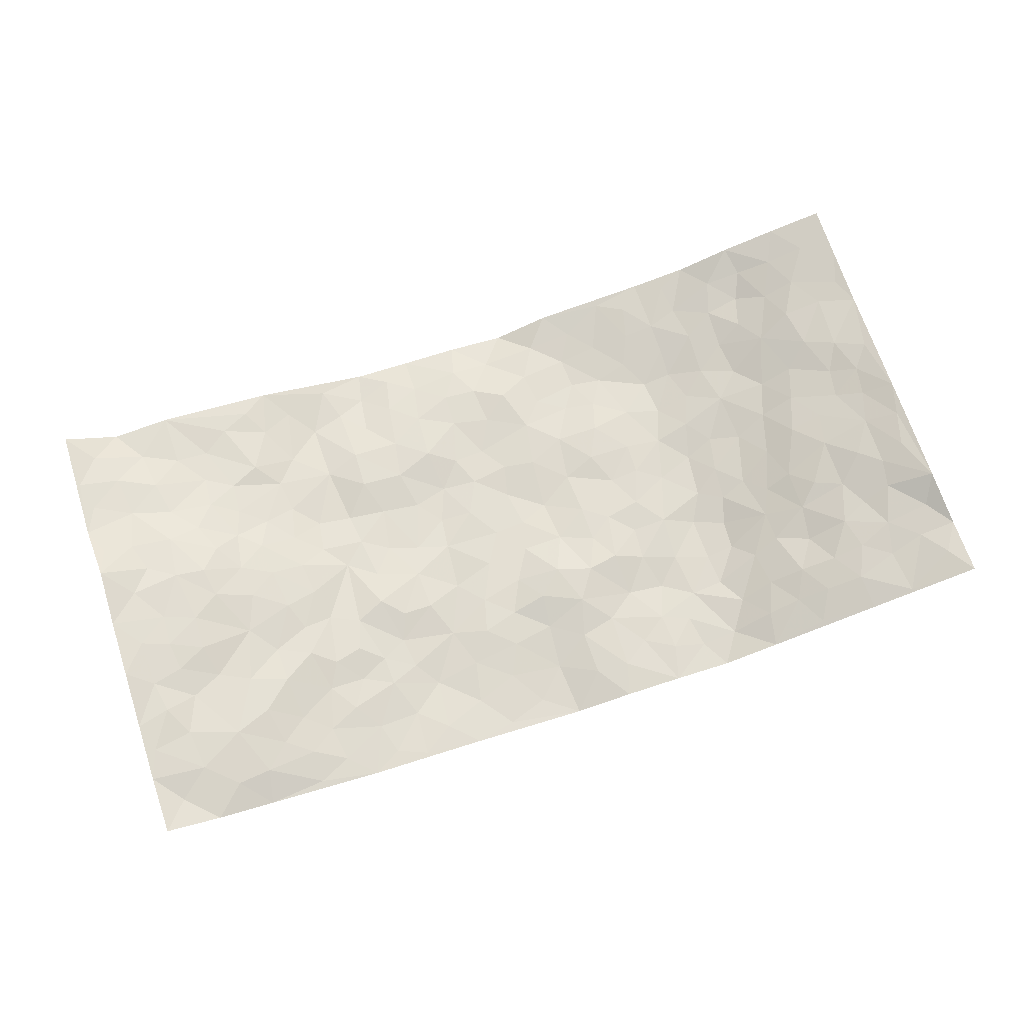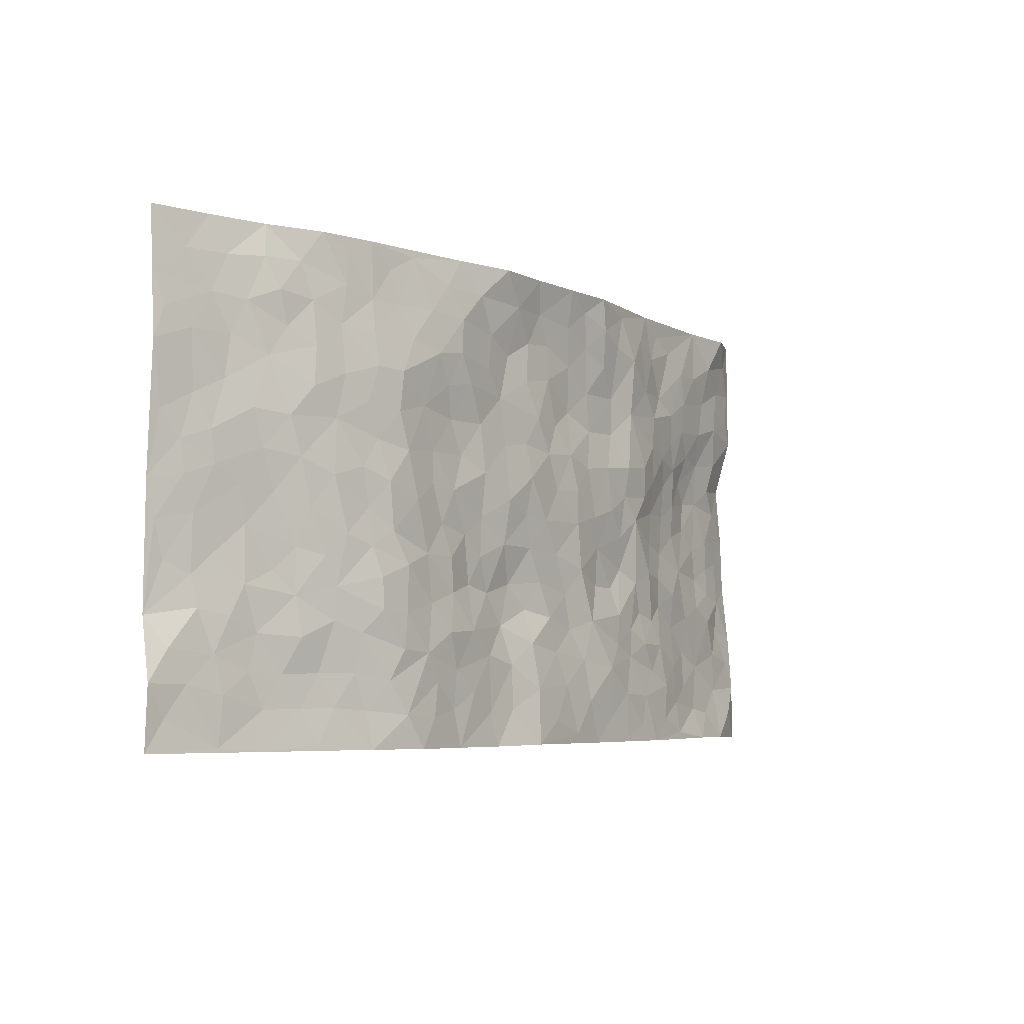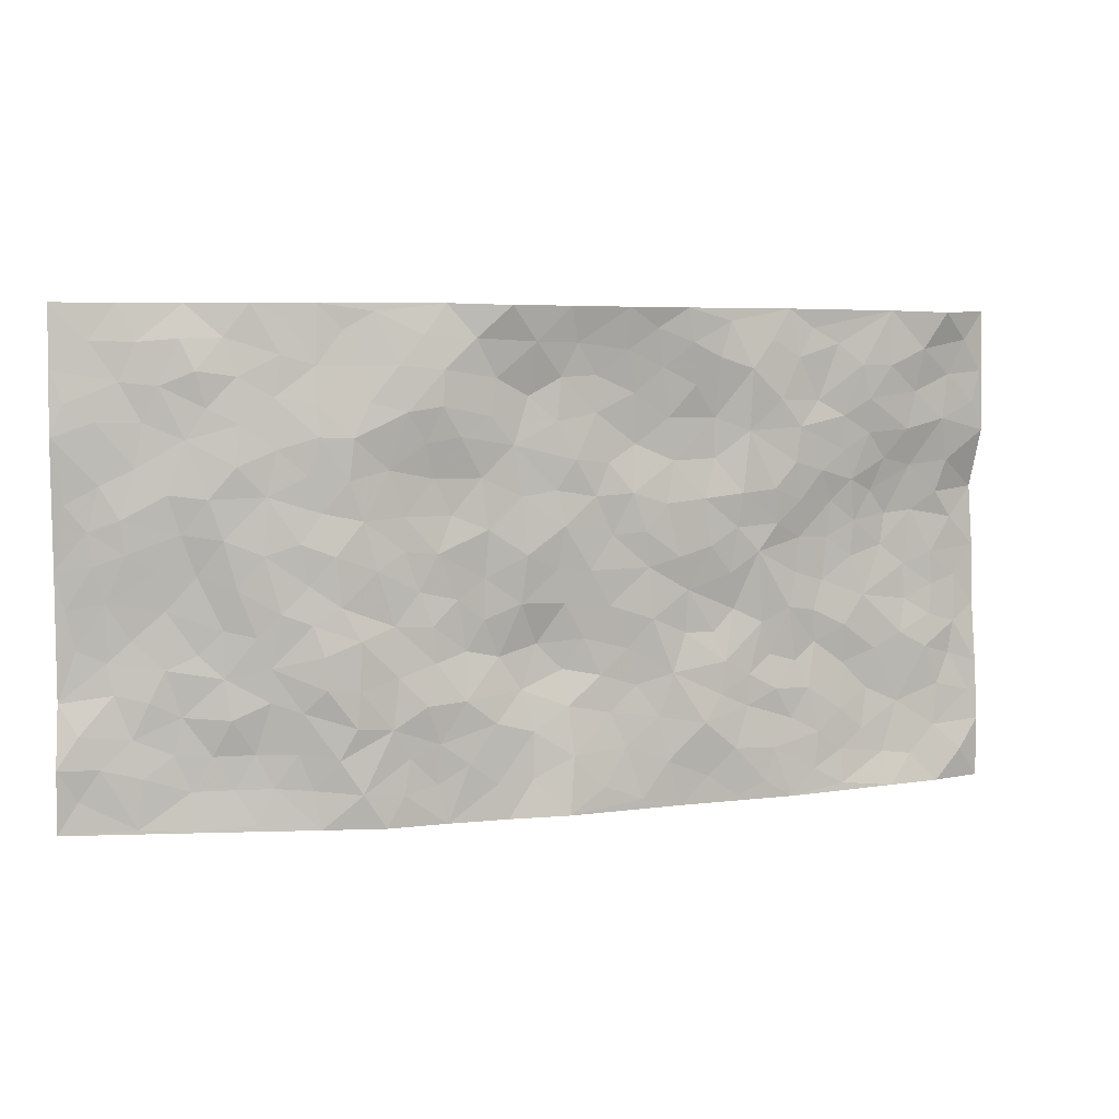
<metadata>
{"format":"obj","ext":"obj","renderer":"f3d","projection":"perspective","resolution":1024,"background":"white","views":[{"elev":69.1,"azim":-18.2,"up":"+Z"},{"elev":-5.3,"azim":127.6,"up":"+Y"},{"elev":5.1,"azim":160.3,"up":"+Y"}]}
</metadata>
<code>
v -0.9736 0.001726 0.06177
v -0.9739 0.9969 0.06755
v 0.9711 0.003628 0.08727
v 0.968 0.9977 0.09765
v -0.791 0.3917 0.05595
v -0.972 0.4997 0.09074
v -0.853 0.3572 0.05986
v 0.001168 0.003592 -0.06166
v -0.9745 0.25 0.07301
v -0.9175 0.3375 0.07037
v -0.7376 0.00501 -0.0005122
v -0.9757 0.1257 0.06327
v -0.7076 0.2929 0.03011
v -0.8572 0.003171 0.02477
v -0.8382 0.2885 0.04717
v -0.4923 0.003229 -0.02852
v -0.954 0.1878 0.06635
v -0.2931 0.1678 -0.04207
v -0.7738 0.3221 0.03894
v -0.8599 0.1199 0.04632
v -0.9229 0.0649 0.04094
v -0.7949 0.06457 0.02863
v -0.672 0.1276 0.01377
v -0.7234 0.07506 0.01929
v -0.8703 0.207 0.05402
v -0.9049 0.2696 0.06856
v -0.7663 0.1768 0.03926
v -0.689 0.2097 0.02921
v -0.8583 0.4876 0.06632
v -0.9728 0.3745 0.0867
v -0.7359 0.9952 0.0192
v -0.5363 0.2236 -0.009552
v 0.2619 0.1576 -0.04573
v -0.9776 0.7459 0.06767
v -0.3656 0.3924 -0.01093
v -0.7813 0.7505 0.03305
v -0.7985 0.8286 0.03338
v -0.5776 0.4418 0.01769
v -0.5969 0.6052 0.01863
v -0.489 0.9964 -0.005677
v -0.9511 0.6852 0.07736
v -0.6575 0.5619 0.03202
v -0.3915 0.7517 -0.02966
v -0.5075 0.2801 -0.005262
v -0.4592 0.2259 -0.02075
v -0.4952 0.1633 -0.01505
v -0.4501 0.6345 -0.02837
v -0.3668 0.5584 -0.02809
v 0.1673 0.4735 -0.03348
v -0.3326 0.2214 -0.03032
v -0.2098 0.6098 -0.0368
v -0.3762 0.6274 -0.03418
v -0.3023 0.05865 -0.03422
v -0.6258 0.7089 0.01298
v -0.394 0.1946 -0.02277
v -0.8662 0.6167 0.06451
v -0.03612 0.3483 -0.03181
v 0.05911 0.3399 -0.01745
v 0.3001 0.4514 -0.03755
v -0.09382 0.5514 -0.03699
v -0.1643 0.5555 -0.04185
v 0.09352 0.6298 -0.03794
v -0.6303 0.3462 0.01473
v -0.7417 0.5736 0.05842
v -0.9499 0.8068 0.05933
v -0.5606 0.1308 -0.01174
v -0.3685 0.01331 -0.03236
v -0.7892 0.4654 0.05968
v -0.6169 0.1735 0.003355
v -0.6163 0.02047 -0.01235
v -0.2447 0.002683 -0.03636
v -0.616 0.08964 -0.001922
v -0.5482 0.05492 -0.01788
v -0.4328 0.03867 -0.0301
v -0.4519 0.1054 -0.0267
v -0.888 0.6837 0.05837
v -0.9681 0.8713 0.06502
v -0.7303 0.5085 0.05346
v -0.001256 0.9962 -0.0605
v -0.7983 0.6748 0.05423
v -0.5584 0.3151 0.01013
v -0.5098 0.4604 0.001534
v 0.007906 0.571 -0.04611
v -0.04804 0.4826 -0.04018
v 0.004985 0.4193 -0.03559
v -0.1228 0.1294 -0.04091
v -0.5688 0.6685 0.0007712
v -0.9085 0.5617 0.07669
v -0.7289 0.6901 0.03741
v -0.4469 0.2969 -0.01102
v -0.6275 0.2676 0.02046
v -0.5021 0.6866 -0.01571
v -0.1718 0.4847 -0.03665
v -0.2609 0.4355 -0.02398
v -0.645 0.6478 0.02079
v -0.009148 0.1189 -0.05177
v -0.4154 0.5088 -0.02471
v -0.3419 0.2885 -0.02808
v -0.2398 0.5029 -0.03427
v -0.1794 0.382 -0.03912
v -0.9685 0.6249 0.1001
v -0.6998 0.6226 0.04337
v -0.8067 0.5792 0.06463
v -0.3627 0.1111 -0.03481
v -0.5186 0.5325 0.003716
v -0.6793 0.4061 0.02937
v -0.1286 0.3248 -0.03136
v -0.1478 0.2501 -0.02938
v -0.5173 0.6102 -0.006938
v 0.11 0.7289 -0.03743
v -0.001318 0.2165 -0.03883
v -0.07114 0.2739 -0.03241
v 0.006127 0.2884 -0.02131
v -0.428 0.3634 -0.01484
v -0.1953 0.1849 -0.03542
v -0.6497 0.4875 0.03114
v -0.5539 0.381 0.005949
v -0.4913 0.3913 -0.01065
v -0.3074 0.5229 -0.03219
v -0.2565 0.3498 -0.0222
v -0.3545 0.4657 -0.0225
v -0.2249 0.2716 -0.03634
v -0.08927 0.4113 -0.0361
v -0.5906 0.531 0.02104
v -0.09014 0.1992 -0.03536
v -0.2128 0.09461 -0.04018
v -0.3975 0.2584 -0.02211
v -0.921 0.4371 0.07834
v -0.8614 0.4201 0.06608
v 0.09398 0.4217 -0.03553
v 0.2096 0.2384 -0.04663
v 0.08437 0.5159 -0.04519
v 0.02118 0.4876 -0.03962
v 0.1684 0.3925 -0.03113
v 0.785 0.4968 0.04663
v 0.2223 0.4338 -0.03303
v 0.2684 0.3134 -0.04158
v 0.162 0.5671 -0.03996
v 0.1221 0.9962 -0.07034
v -0.2929 0.6184 -0.03352
v 0.4247 0.8805 -0.02832
v 0.4892 0.9986 -0.01259
v -0.2144 0.7792 -0.02897
v -0.05816 0.8634 -0.03728
v -0.3199 0.3478 -0.0173
v -0.4597 0.5642 -0.0198
v -0.07309 0.05445 -0.05263
v -0.1575 0.02339 -0.04536
v 0.1238 0.001734 -0.04431
v 0.01395 0.8597 -0.03893
v -0.01547 0.6996 -0.04493
v 0.4252 0.1966 -0.04864
v 0.344 0.2899 -0.04814
v 0.5936 0.5269 -0.01519
v 0.5277 0.5478 -0.02806
v 0.4586 0.1353 -0.03909
v 0.5242 0.228 -0.02469
v 0.4178 0.3623 -0.05098
v 0.02402 0.6404 -0.04062
v -0.05797 0.6272 -0.04089
v -0.1456 0.7283 -0.02619
v -0.08547 0.6927 -0.03797
v -0.05948 0.7905 -0.0379
v -0.1355 0.6327 -0.04316
v 0.0221 0.7745 -0.04033
v 0.2435 0.9994 -0.03916
v -0.01909 0.9258 -0.04496
v -0.2704 0.8435 -0.03779
v -0.2003 0.8782 -0.03791
v -0.3168 0.779 -0.02466
v -0.2467 0.9951 -0.0562
v -0.2278 0.6944 -0.02635
v -0.3185 0.698 -0.02224
v -0.14 0.8282 -0.03386
v -0.1238 0.9953 -0.05848
v 0.2193 0.7461 -0.04746
v 0.1753 0.6672 -0.03648
v 0.329 0.5959 -0.03604
v 0.2631 0.5233 -0.03836
v 0.268 0.6669 -0.03293
v 0.4273 0.7454 -0.04491
v 0.3581 0.6844 -0.03866
v 0.2876 0.7341 -0.0431
v 0.06809 0.9274 -0.0556
v 0.07991 0.8232 -0.03387
v 0.1463 0.858 -0.04282
v 0.2513 0.8741 -0.05303
v 0.3234 0.7943 -0.05017
v 0.2338 0.5957 -0.03231
v -0.8809 0.8642 0.04438
v -0.6822 0.8141 0.01115
v -0.8686 0.7716 0.0424
v -0.861 0.9923 0.01306
v -0.9207 0.9366 0.04708
v -0.8117 0.9169 0.02113
v -0.7337 0.8824 0.01638
v -0.6057 0.9269 0.007332
v -0.6627 0.8834 0.006413
v -0.6861 0.7441 0.02102
v -0.5593 0.812 0.003922
v -0.6213 0.7793 0.008873
v -0.5117 0.8989 -0.007693
v -0.3943 0.8759 -0.03873
v -0.5451 0.958 0.002122
v -0.4665 0.814 -0.02229
v -0.4441 0.9342 -0.02197
v -0.3468 0.97 -0.03662
v -0.5128 0.7588 -0.01352
v -0.3224 0.8984 -0.04135
v -0.2604 0.9271 -0.05072
v 0.1573 0.7849 -0.04395
v 0.2558 0.8047 -0.05351
v 0.1882 0.9335 -0.05122
v 0.3947 0.813 -0.04124
v 0.3381 0.8819 -0.04312
v 0.3807 0.9831 -0.02605
v 0.2887 0.9388 -0.04326
v 0.441 0.9483 -0.0192
v 0.3834 0.4943 -0.04472
v 0.3282 0.5295 -0.0377
v 0.486 0.6051 -0.02955
v 0.4351 0.6656 -0.04145
v 0.4086 0.5891 -0.04148
v 0.3556 0.1905 -0.05046
v 0.4858 0.3353 -0.04391
v 0.4631 0.5236 -0.04193
v 0.3498 0.388 -0.04167
v -0.1249 0.9127 -0.04403
v -0.185 0.9554 -0.04818
v 0.3229 0.1333 -0.04719
v 0.6102 0.01563 0.004509
v 0.2039 0.3329 -0.02752
v 0.2734 0.3849 -0.04121
v 0.5831 0.2482 -0.007325
v 0.7273 0.997 0.04521
v 0.9635 0.2503 0.1066
v 0.4936 0.8129 -0.0267
v 0.7127 0.4879 0.02987
v 0.4913 0.7479 -0.03419
v 0.9661 0.4993 0.1
v 0.6652 0.2945 0.01747
v 0.5117 0.4688 -0.02805
v 0.771 0.3116 0.04533
v 0.5636 0.4161 -0.02115
v 0.4908 0.002701 -0.02545
v 0.09177 0.2517 -0.02341
v 0.5047 0.07777 -0.01839
v 0.1367 0.3186 -0.02253
v 0.4203 0.267 -0.05037
v 0.8642 0.2659 0.0708
v 0.6414 0.462 0.0009624
v 0.5757 0.08319 0.0002342
v 0.4524 0.4267 -0.04153
v 0.6073 0.3721 -0.005047
v 0.2884 0.233 -0.05364
v 0.4827 0.2717 -0.04421
v 0.2666 0.07848 -0.04283
v 0.3703 0.001995 -0.05084
v 0.2472 0.001853 -0.04444
v 0.2026 0.1145 -0.04448
v 0.06939 0.17 -0.03763
v 0.1463 0.19 -0.03974
v 0.609 0.1486 0.01014
v 0.769 0.4233 0.04822
v 0.7416 0.2219 0.04169
v 0.6465 0.08173 0.02021
v 0.6652 0.3851 0.01778
v 0.7116 0.3397 0.03398
v 0.8746 0.3264 0.07823
v 0.7414 0.5676 0.03058
v 0.6869 0.1465 0.0295
v 0.7571 0.151 0.04549
v 0.8301 0.3678 0.06692
v 0.9289 0.3494 0.09547
v 0.8763 0.4383 0.07387
v 0.582 0.3134 -0.01027
v 0.8148 0.1075 0.05164
v 0.3349 0.06337 -0.04971
v 0.4144 0.0689 -0.0478
v 0.07197 0.0777 -0.0421
v 0.1441 0.0719 -0.04038
v 0.9714 0.7485 0.08192
v 0.7261 0.08024 0.03934
v 0.6536 0.2161 0.00946
v 0.9481 0.4242 0.09687
v 0.8981 0.5083 0.07511
v 0.8017 0.2512 0.05066
v 0.5325 0.1491 -0.01465
v 0.7301 0.002932 0.03254
v 0.506 0.3947 -0.03414
v 0.9324 0.06604 0.07991
v 0.9719 0.1285 0.08033
v 0.8329 0.1816 0.05969
v 0.8921 0.1264 0.06721
v 0.8238 0.0108 0.05421
v 0.9299 0.1906 0.07586
v 0.6662 0.5559 0.00411
v 0.6923 0.6329 0.0085
v 0.5871 0.6369 -0.01253
v 0.8198 0.6905 0.05489
v 0.6328 0.7719 -0.001274
v 0.9479 0.6239 0.08545
v 0.7647 0.6414 0.03262
v 0.8494 0.5943 0.05673
v 0.7307 0.7435 0.02913
v 0.8397 0.5298 0.05702
v 0.9077 0.5731 0.0764
v 0.8847 0.6584 0.06933
v 0.6425 0.693 -0.005791
v 0.5678 0.7248 -0.01628
v 0.5124 0.6757 -0.02744
v 0.8469 0.8512 0.06373
v 0.7119 0.8711 0.01864
v 0.8061 0.7759 0.05356
v 0.891 0.7768 0.06829
v 0.7767 0.8436 0.04191
v 0.9669 0.8731 0.08914
v 0.6928 0.8025 0.01923
v 0.9469 0.8103 0.0799
v 0.7388 0.9314 0.03371
v 0.8471 0.9971 0.0734
v 0.6108 0.9981 0.006129
v 0.8149 0.9249 0.0572
v 0.899 0.9269 0.07871
v 0.6598 0.934 0.01702
v 0.5575 0.9017 -0.008758
v 0.4925 0.8818 -0.01857
v 0.5501 0.9698 -0.004841
v 0.5709 0.8222 -0.008998
v 0.6363 0.8608 0.005541
f 29 6 128
f 12 21 20
f 26 10 9
f 55 45 46
f 27 19 15
f 26 9 17
f 101 6 88
f 12 1 21
f 7 15 19
f 125 86 96
f 84 123 85
f 129 29 128
f 25 27 15
f 12 20 17
f 73 75 66
f 22 14 11
f 26 17 25
f 9 12 17
f 25 15 26
f 5 129 7
f 52 146 48
f 55 18 50
f 7 19 5
f 20 27 25
f 124 82 105
f 41 76 34
f 20 14 22
f 14 20 21
f 14 21 1
f 24 22 11
f 24 27 22
f 72 66 69
f 69 32 91
f 70 24 11
f 24 23 27
f 17 20 25
f 27 20 22
f 10 15 7
f 10 26 15
f 23 28 27
f 27 13 19
f 28 23 69
f 13 27 28
f 119 121 94
f 10 7 129
f 6 30 128
f 9 10 30
f 36 192 80
f 80 102 89
f 118 81 44
f 64 103 78
f 115 126 86
f 45 32 46
f 91 63 13
f 129 68 29
f 95 87 54
f 95 54 199
f 202 40 204
f 82 97 105
f 29 88 6
f 18 55 104
f 148 126 71
f 38 82 124
f 50 18 122
f 117 82 38
f 5 19 106
f 82 117 118
f 80 64 102
f 127 45 55
f 194 77 190
f 98 35 114
f 39 124 105
f 127 50 98
f 106 19 13
f 66 75 46
f 39 95 42
f 63 117 38
f 95 89 102
f 101 56 76
f 51 140 99
f 18 53 126
f 62 83 132
f 45 127 90
f 112 113 57
f 103 29 68
f 130 85 58
f 109 39 105
f 35 94 121
f 113 246 58
f 151 165 163
f 120 100 94
f 114 127 98
f 192 190 65
f 95 39 87
f 36 191 37
f 67 104 74
f 56 101 88
f 13 63 106
f 192 34 76
f 268 241 243
f 108 115 125
f 93 84 60
f 133 84 85
f 156 288 157
f 101 76 41
f 80 103 64
f 105 97 146
f 99 61 51
f 92 109 47
f 125 96 111
f 158 227 153
f 75 104 55
f 69 66 32
f 81 91 32
f 106 78 68
f 42 64 78
f 77 34 65
f 24 70 72
f 75 73 16
f 16 71 67
f 2 34 77
f 13 28 91
f 103 56 88
f 56 80 76
f 72 69 23
f 11 16 70
f 16 73 70
f 16 67 74
f 115 18 126
f 24 72 23
f 73 72 70
f 16 74 75
f 72 73 66
f 32 45 44
f 84 83 60
f 66 46 32
f 78 106 116
f 117 63 81
f 67 53 104
f 103 68 78
f 69 91 28
f 36 80 89
f 106 38 116
f 106 68 5
f 81 118 117
f 62 132 138
f 32 44 81
f 53 67 71
f 57 58 85
f 123 100 107
f 93 60 61
f 33 230 224
f 8 96 147
f 132 133 130
f 140 48 119
f 93 100 123
f 122 98 50
f 164 60 160
f 53 71 126
f 125 112 108
f 193 194 195
f 75 55 46
f 63 91 81
f 56 103 80
f 196 198 31
f 18 104 53
f 121 48 97
f 38 106 63
f 118 97 82
f 97 35 121
f 51 172 140
f 130 134 49
f 87 39 109
f 288 252 263
f 97 114 35
f 47 43 92
f 57 113 58
f 248 130 58
f 34 101 41
f 114 90 127
f 116 124 42
f 145 94 35
f 118 114 97
f 167 79 175
f 98 145 35
f 85 123 57
f 43 47 52
f 199 36 89
f 42 78 116
f 159 83 62
f 88 29 103
f 74 104 75
f 118 44 90
f 173 140 172
f 42 95 102
f 190 192 37
f 65 190 77
f 89 95 199
f 125 111 112
f 92 87 109
f 18 115 122
f 177 180 176
f 112 57 107
f 109 105 146
f 93 94 100
f 285 286 275
f 96 86 147
f 137 232 131
f 57 123 107
f 87 92 208
f 49 134 136
f 132 130 49
f 161 164 162
f 50 127 55
f 122 108 107
f 122 107 100
f 48 140 52
f 118 90 114
f 99 119 94
f 123 84 93
f 36 37 192
f 48 121 119
f 120 122 100
f 39 42 124
f 38 124 116
f 248 58 246
f 44 45 90
f 98 122 120
f 146 52 47
f 94 93 99
f 168 209 170
f 212 183 188
f 202 197 200
f 42 102 64
f 107 108 112
f 99 93 61
f 8 280 96
f 112 111 113
f 125 115 86
f 115 108 122
f 128 30 10
f 5 68 129
f 10 129 128
f 132 49 138
f 83 84 133
f 130 133 85
f 83 133 132
f 248 134 130
f 156 152 224
f 151 110 165
f 212 186 211
f 153 224 249
f 254 251 244
f 246 261 262
f 225 158 249
f 49 136 179
f 185 184 150
f 214 188 181
f 181 188 182
f 161 163 174
f 143 170 172
f 110 211 185
f 184 79 167
f 174 228 169
f 62 110 159
f 163 150 144
f 210 169 229
f 170 143 168
f 176 211 110
f 98 120 145
f 94 145 120
f 48 146 97
f 109 146 47
f 148 86 126
f 147 86 148
f 71 8 148
f 8 147 148
f 244 276 254
f 232 136 134
f 174 143 161
f 60 83 160
f 163 162 151
f 159 160 83
f 261 281 262
f 259 281 149
f 219 220 59
f 246 113 111
f 33 255 131
f 157 256 152
f 137 255 153
f 230 278 279
f 262 260 33
f 154 155 242
f 131 255 137
f 248 131 232
f 281 280 149
f 259 258 278
f 220 179 59
f 159 151 160
f 162 160 151
f 164 61 60
f 228 174 144
f 144 174 163
f 159 110 151
f 161 172 164
f 186 184 185
f 161 162 163
f 61 164 51
f 160 162 164
f 187 217 213
f 150 163 165
f 205 202 200
f 79 184 139
f 170 43 173
f 174 169 143
f 161 143 172
f 167 144 150
f 176 180 183
f 172 170 173
f 223 226 221
f 185 150 165
f 99 140 119
f 207 206 203
f 172 51 164
f 43 52 173
f 173 52 140
f 167 175 228
f 228 229 169
f 210 168 169
f 177 110 62
f 189 138 179
f 62 138 177
f 136 232 233
f 181 182 222
f 150 184 167
f 178 180 189
f 49 179 138
f 177 138 189
f 180 178 182
f 178 179 220
f 307 308 304
f 222 223 221
f 215 187 188
f 176 183 212
f 187 213 186
f 214 215 188
f 185 211 186
f 237 181 239
f 182 188 183
f 110 185 165
f 216 215 141
f 211 176 212
f 182 183 180
f 176 110 177
f 213 184 186
f 178 189 179
f 177 189 180
f 195 190 37
f 197 198 200
f 195 194 190
f 34 192 65
f 80 192 76
f 37 196 195
f 194 2 77
f 193 2 194
f 196 37 191
f 31 193 195
f 198 196 191
f 31 195 196
f 199 201 191
f 197 204 31
f 198 191 201
f 31 198 197
f 201 199 54
f 36 199 191
f 54 208 201
f 208 43 205
f 208 54 87
f 198 201 200
f 206 205 203
f 43 170 203
f 210 207 209
f 40 202 206
f 31 204 40
f 197 202 204
f 208 205 200
f 43 203 205
f 205 206 202
f 203 209 207
f 171 40 207
f 40 206 207
f 208 200 201
f 43 208 92
f 170 209 203
f 168 143 169
f 207 210 171
f 168 210 209
f 188 187 212
f 212 187 186
f 166 139 213
f 184 213 139
f 237 214 181
f 215 214 141
f 216 141 218
f 213 217 166
f 142 166 216
f 217 216 166
f 187 215 217
f 216 217 215
f 237 141 214
f 142 216 218
f 223 222 182
f 179 136 59
f 223 220 219
f 267 238 251
f 237 327 141
f 223 182 178
f 158 290 253
f 220 223 178
f 59 233 227
f 233 59 136
f 248 246 131
f 153 249 158
f 251 254 267
f 223 219 226
f 111 261 246
f 297 251 238
f 276 256 157
f 167 228 144
f 229 228 175
f 175 171 229
f 229 171 210
f 260 257 33
f 265 271 272
f 266 289 283
f 269 243 250
f 249 224 152
f 266 283 271
f 227 233 137
f 253 227 158
f 325 313 320
f 135 264 275
f 310 329 239
f 270 298 297
f 249 256 225
f 275 273 269
f 311 222 221
f 155 154 299
f 234 276 157
f 310 311 299
f 222 239 181
f 221 226 155
f 266 263 252
f 242 290 244
f 264 273 275
f 273 264 243
f 242 244 154
f 276 290 225
f 288 234 157
f 240 282 302
f 275 286 306
f 225 290 158
f 234 263 284
f 241 254 276
f 233 232 137
f 137 153 227
f 264 135 238
f 244 251 154
f 260 259 257
f 227 253 219
f 33 224 255
f 154 297 299
f 240 302 307
f 297 154 251
f 264 268 243
f 253 226 219
f 271 284 263
f 277 294 293
f 290 242 253
f 241 234 284
f 59 227 219
f 242 155 226
f 252 245 231
f 157 152 156
f 257 230 33
f 152 256 249
f 278 230 257
f 262 33 131
f 224 153 255
f 259 278 257
f 134 248 232
f 230 279 224
f 96 261 111
f 261 96 280
f 280 281 261
f 246 262 131
f 252 247 245
f 268 267 241
f 283 277 272
f 288 247 252
f 275 274 285
f 295 291 294
f 267 268 264
f 263 234 288
f 309 310 299
f 290 276 244
f 283 272 271
f 267 254 241
f 265 243 241
f 236 240 285
f 297 238 270
f 303 305 298
f 241 276 234
f 221 155 299
f 272 277 293
f 250 243 287
f 286 285 240
f 284 271 265
f 271 263 266
f 295 3 291
f 225 256 276
f 241 284 265
f 289 266 231
f 3 292 291
f 321 235 323
f 293 294 296
f 279 278 258
f 245 279 258
f 279 156 224
f 260 281 259
f 280 8 149
f 262 281 260
f 231 266 252
f 267 264 238
f 306 304 270
f 283 289 295
f 243 269 273
f 236 269 250
f 294 292 296
f 274 236 285
f 269 274 275
f 250 287 293
f 245 289 231
f 236 274 269
f 156 279 247
f 242 226 253
f 247 279 245
f 243 265 287
f 288 156 247
f 265 272 293
f 296 292 236
f 293 287 265
f 295 294 277
f 277 283 295
f 236 250 296
f 289 3 295
f 292 294 291
f 293 296 250
f 300 304 308
f 325 320 235
f 329 330 326
f 270 304 303
f 270 303 298
f 309 305 301
f 135 306 270
f 299 297 298
f 298 309 299
f 238 135 270
f 300 314 305
f 303 300 305
f 304 306 307
f 300 303 304
f 282 319 315
f 322 325 235
f 275 306 135
f 307 306 286
f 240 307 286
f 308 307 302
f 302 282 308
f 308 282 315
f 305 309 298
f 310 309 301
f 310 301 329
f 310 239 311
f 222 311 239
f 299 311 221
f 319 312 315
f 312 323 316
f 301 305 318
f 305 314 316
f 300 308 315
f 316 314 312
f 312 314 315
f 315 314 300
f 323 312 324
f 316 313 318
f 282 4 317
f 330 313 325
f 4 321 324
f 235 320 323
f 282 317 319
f 312 319 317
f 326 325 322
f 316 320 313
f 316 318 305
f 142 218 327
f 327 218 141
f 316 323 320
f 324 312 317
f 4 324 317
f 321 323 324
f 318 313 330
f 328 326 322
f 326 327 329
f 329 327 237
f 326 328 327
f 322 142 328
f 327 328 142
f 329 237 239
f 301 318 330
f 326 330 325
f 330 329 301

</code>
